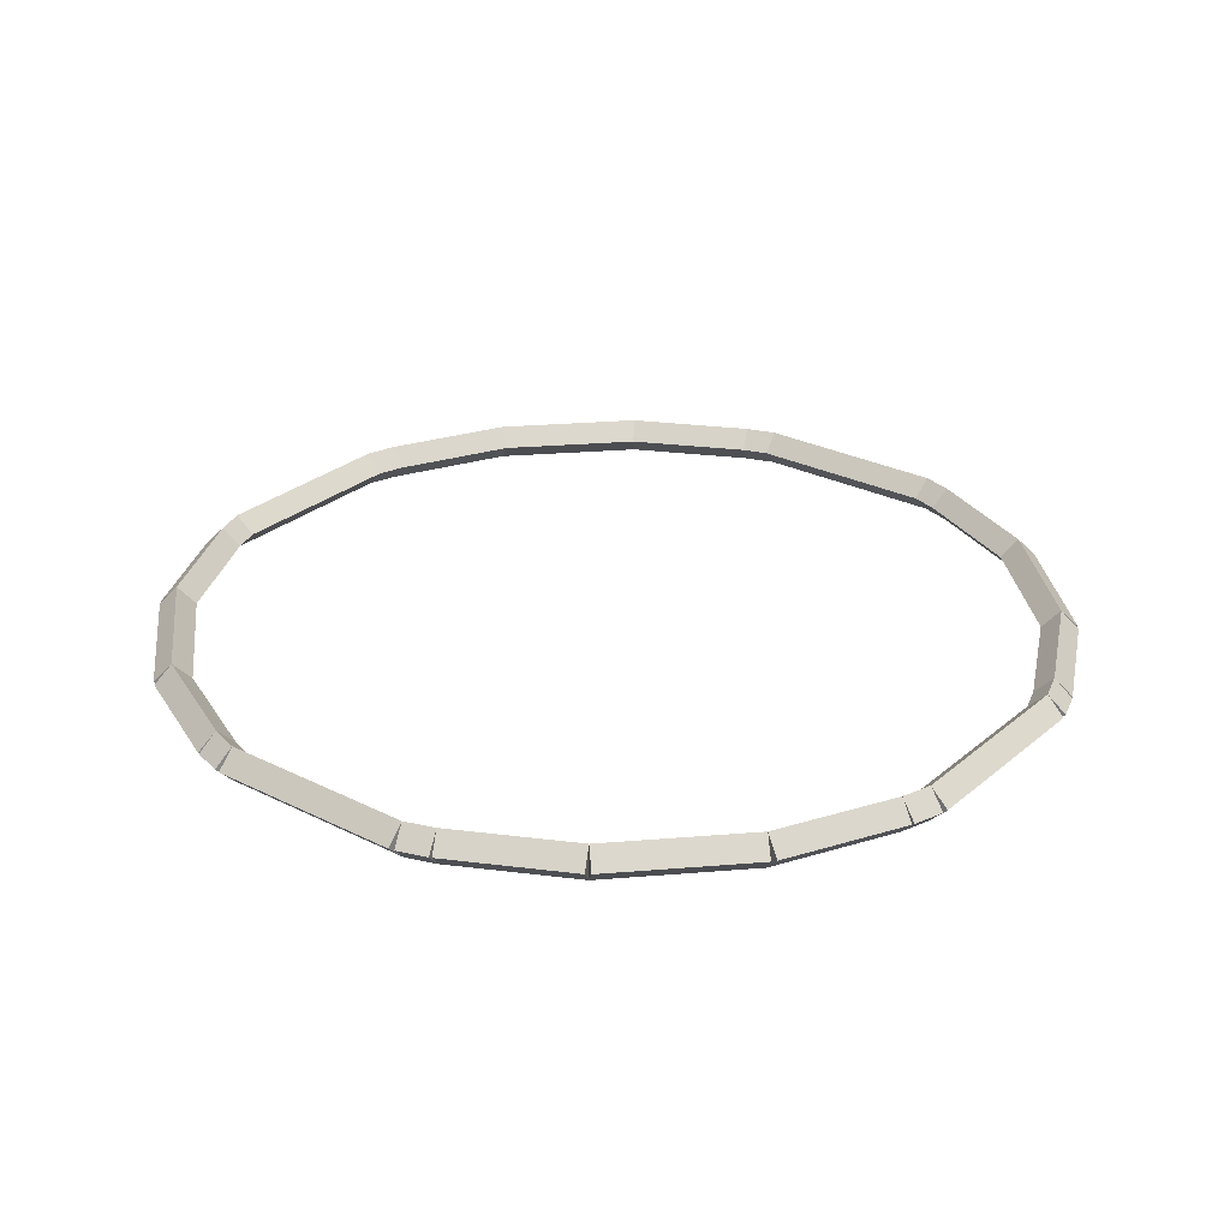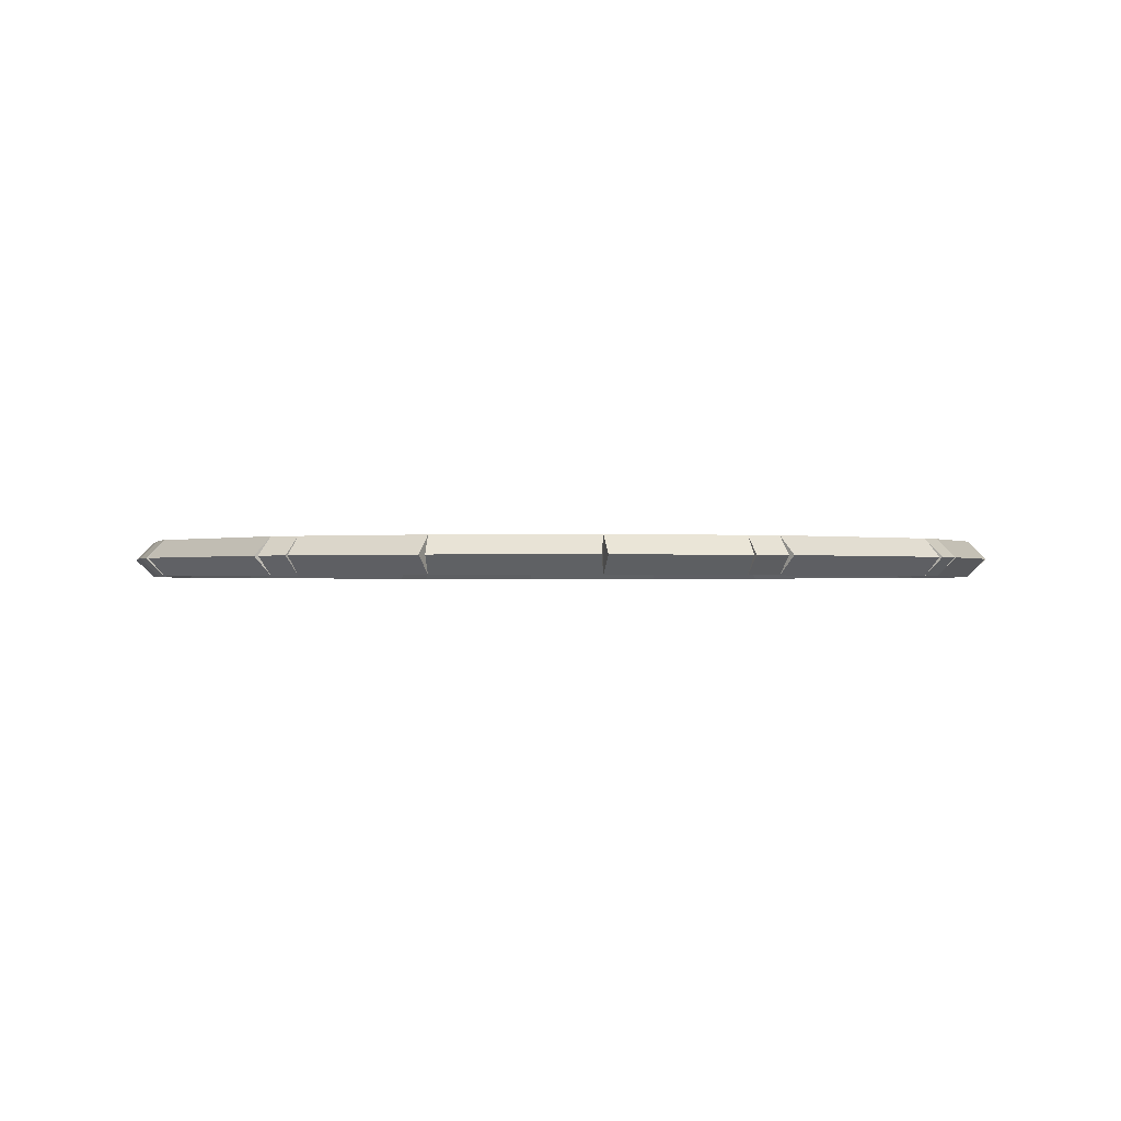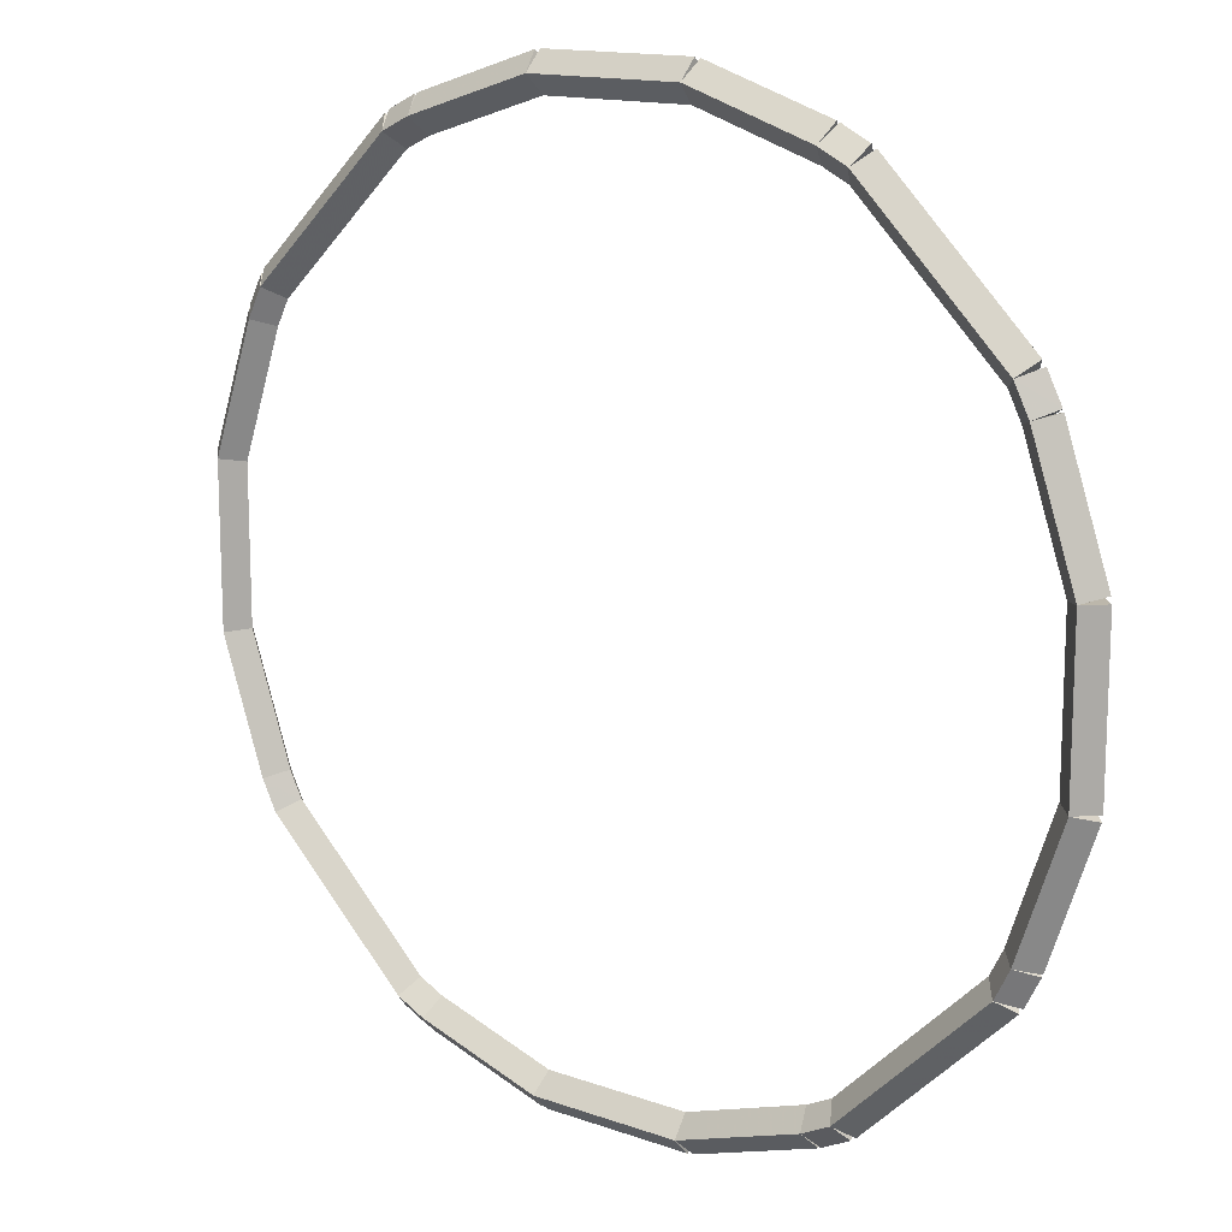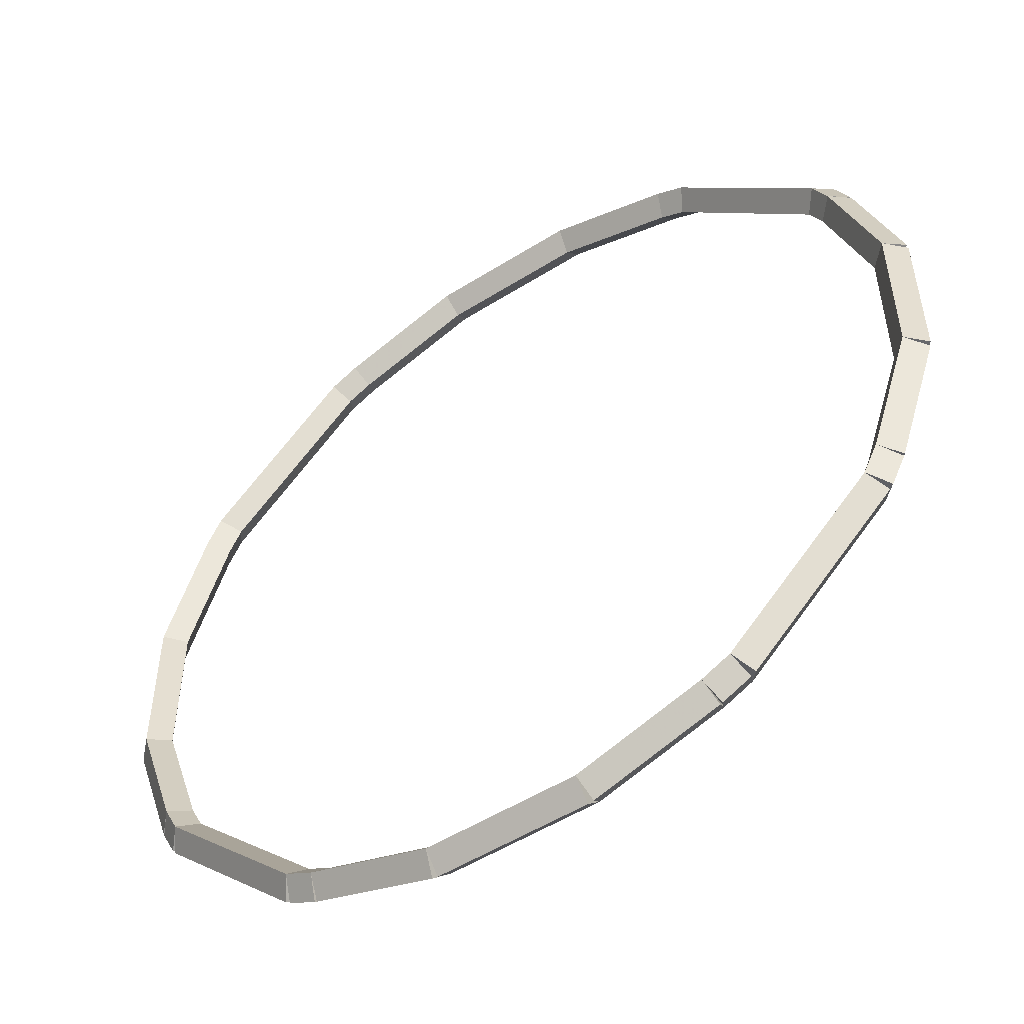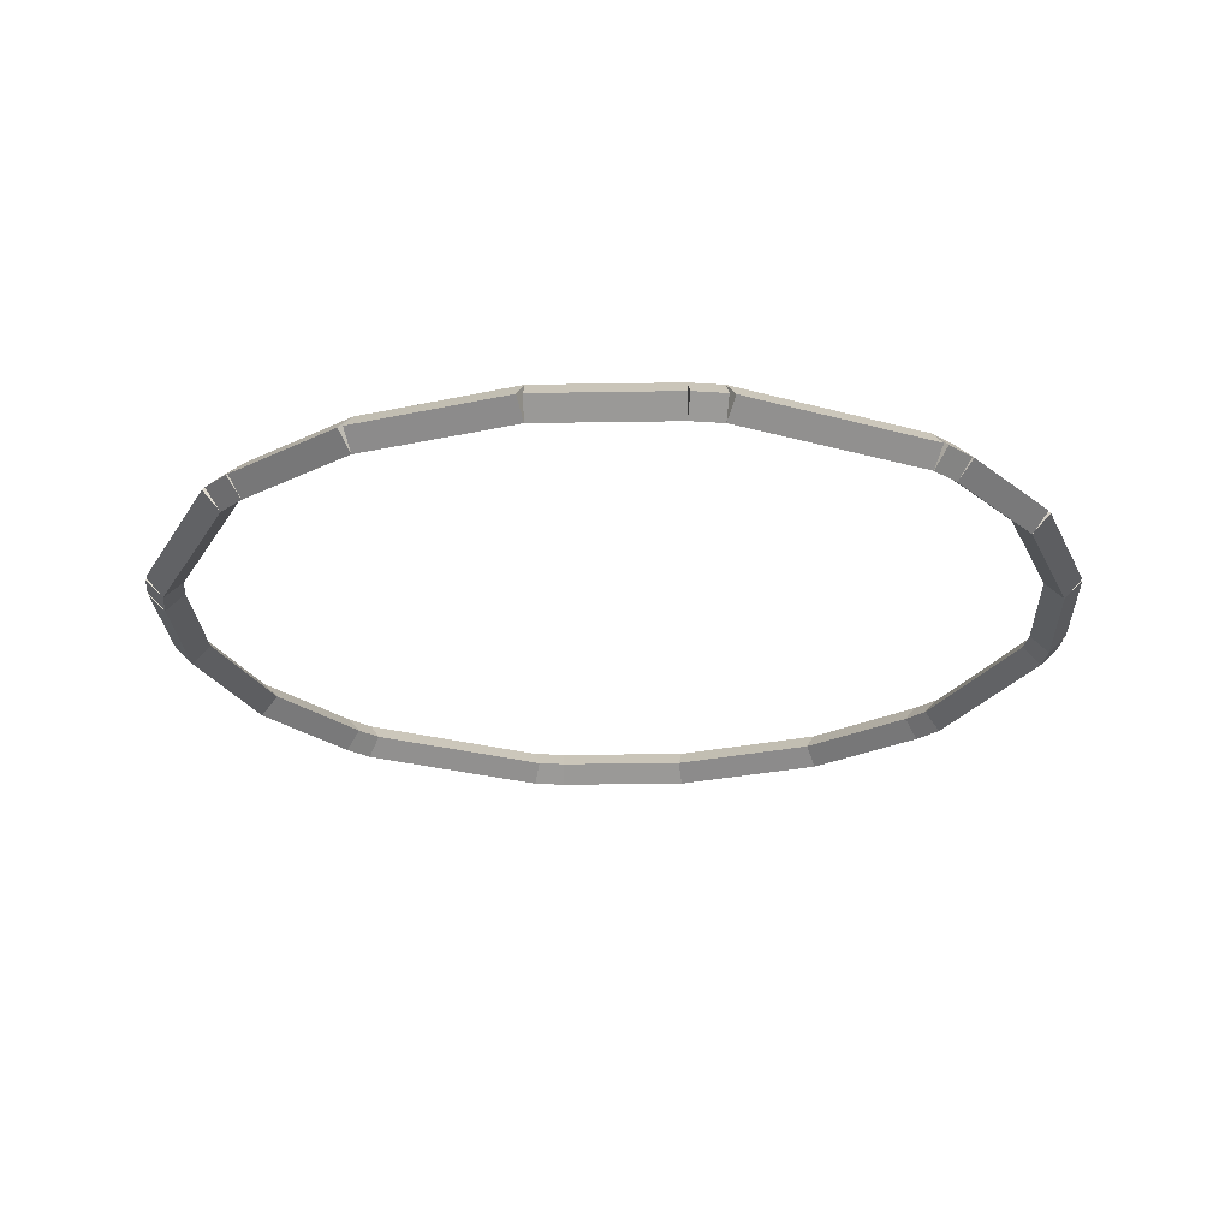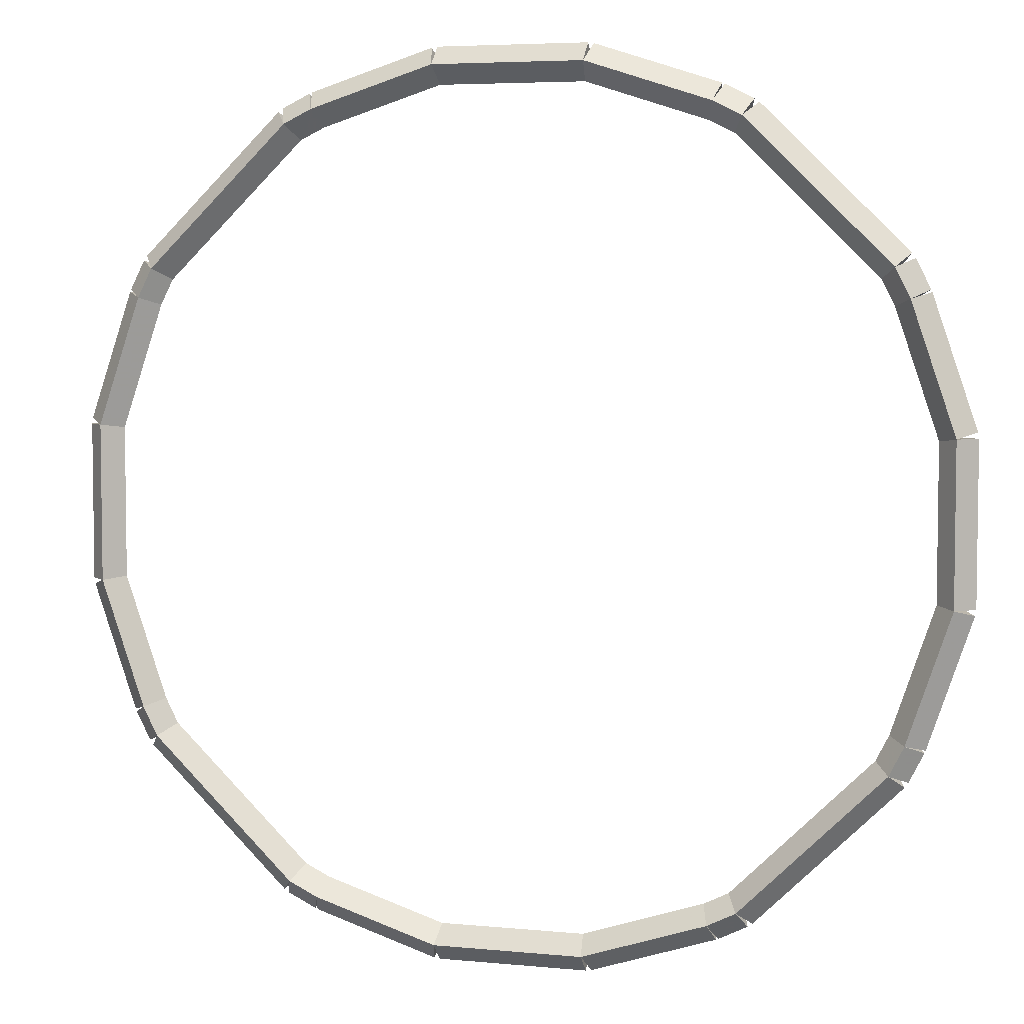
<metadata>
{"format":"obj","ext":"obj","renderer":"f3d","projection":"perspective","resolution":1024,"background":"white","views":[{"elev":28.2,"azim":-7.1,"up":"+Z"},{"elev":-0.7,"azim":-84.6,"up":"+Z"},{"elev":14.4,"azim":-142.2,"up":"+Y"},{"elev":-52.5,"azim":-145.9,"up":"+Y"},{"elev":-24.1,"azim":-69.6,"up":"+Z"},{"elev":5.1,"azim":17.0,"up":"+Y"}]}
</metadata>
<code>
g base_node_99_78_0
v -49.12 32.35 72.48
v -49.03 32.4 72.38
v -49.12 32.35 72.28
v -49.21 32.31 72.38
v -49.04 32.19 72.48
v -48.95 32.24 72.38
v -49.04 32.19 72.28
v -49.13 32.15 72.38
f 1 2 3 4
f 6 2 1 5
f 5 1 4 8
f 6 5 8 7
f 8 4 3 7
f 7 3 2 6
g base_node_99_78_0
v -49.36 33.06 72.48
v -49.26 33.09 72.38
v -49.36 33.06 72.28
v -49.45 33.02 72.38
v -49.12 32.35 72.48
v -49.02 32.38 72.38
v -49.12 32.35 72.28
v -49.21 32.32 72.38
f 9 10 11 12
f 14 10 9 13
f 13 9 12 16
f 14 13 16 15
f 16 12 11 15
f 15 11 10 14
g base_node_99_78_0
v -49.26 33.92 72.38
v -49.36 33.92 72.28
v -49.46 33.92 72.38
v -49.36 33.92 72.48
v -49.26 33.06 72.38
v -49.36 33.06 72.28
v -49.46 33.06 72.38
v -49.36 33.06 72.48
f 17 18 19 20
f 22 18 17 21
f 21 17 20 24
f 22 21 24 23
f 24 20 19 23
f 23 19 18 22
g base_node_99_78_0
v -49.12 34.62 72.48
v -49.02 34.59 72.38
v -49.12 34.62 72.28
v -49.21 34.66 72.38
v -49.36 33.92 72.48
v -49.26 33.89 72.38
v -49.36 33.92 72.28
v -49.45 33.95 72.38
f 25 26 27 28
f 30 26 25 29
f 29 25 28 32
f 30 29 32 31
f 32 28 27 31
f 31 27 26 30
g base_node_99_78_0
v -49.04 34.78 72.48
v -48.95 34.74 72.38
v -49.04 34.78 72.28
v -49.13 34.83 72.38
v -49.12 34.62 72.48
v -49.03 34.58 72.38
v -49.12 34.62 72.28
v -49.21 34.67 72.38
f 33 34 35 36
f 38 34 33 37
f 37 33 36 40
f 38 37 40 39
f 40 36 35 39
f 39 35 34 38
g base_node_99_78_0
v -48.25 35.55 72.48
v -48.18 35.48 72.38
v -48.25 35.55 72.28
v -48.32 35.62 72.38
v -49.04 34.78 72.48
v -48.97 34.71 72.38
v -49.04 34.78 72.28
v -49.11 34.85 72.38
f 41 42 43 44
f 46 42 41 45
f 45 41 44 48
f 46 45 48 47
f 48 44 43 47
f 47 43 42 46
g base_node_99_78_0
v -48.1 35.63 72.48
v -48.05 35.54 72.38
v -48.1 35.63 72.28
v -48.14 35.72 72.38
v -48.25 35.55 72.48
v -48.21 35.46 72.38
v -48.25 35.55 72.28
v -48.3 35.64 72.38
f 49 50 51 52
f 54 50 49 53
f 53 49 52 56
f 54 53 56 55
f 56 52 51 55
f 55 51 50 54
g base_node_99_78_0
v -47.42 35.85 72.48
v -47.39 35.75 72.38
v -47.42 35.85 72.28
v -47.45 35.94 72.38
v -48.1 35.63 72.48
v -48.07 35.53 72.38
v -48.1 35.63 72.28
v -48.13 35.72 72.38
f 57 58 59 60
f 62 58 57 61
f 61 57 60 64
f 62 61 64 63
f 64 60 59 63
f 63 59 58 62
g base_node_99_78_0
v -46.59 35.95 72.38
v -46.59 35.85 72.48
v -46.59 35.75 72.38
v -46.59 35.85 72.28
v -47.42 35.95 72.38
v -47.42 35.85 72.48
v -47.42 35.75 72.38
v -47.42 35.85 72.28
f 65 66 67 68
f 70 66 65 69
f 69 65 68 72
f 70 69 72 71
f 72 68 67 71
f 71 67 66 70
g base_node_99_78_0
v -45.91 35.63 72.48
v -45.94 35.53 72.38
v -45.91 35.63 72.28
v -45.88 35.72 72.38
v -46.59 35.85 72.48
v -46.62 35.75 72.38
v -46.59 35.85 72.28
v -46.56 35.94 72.38
f 73 74 75 76
f 78 74 73 77
f 77 73 76 80
f 78 77 80 79
f 80 76 75 79
f 79 75 74 78
g base_node_99_78_0
v -45.75 35.55 72.48
v -45.8 35.46 72.38
v -45.75 35.55 72.28
v -45.71 35.64 72.38
v -45.91 35.63 72.48
v -45.95 35.54 72.38
v -45.91 35.63 72.28
v -45.86 35.72 72.38
f 81 82 83 84
f 86 82 81 85
f 85 81 84 88
f 86 85 88 87
f 88 84 83 87
f 87 83 82 86
g base_node_99_78_0
v -44.97 34.78 72.48
v -45.04 34.71 72.38
v -44.97 34.78 72.28
v -44.9 34.85 72.38
v -45.75 35.55 72.48
v -45.82 35.48 72.38
v -45.75 35.55 72.28
v -45.68 35.62 72.38
f 89 90 91 92
f 94 90 89 93
f 93 89 92 96
f 94 93 96 95
f 96 92 91 95
f 95 91 90 94
g base_node_99_78_0
v -44.89 34.62 72.48
v -44.98 34.58 72.38
v -44.89 34.62 72.28
v -44.8 34.67 72.38
v -44.97 34.78 72.48
v -45.06 34.74 72.38
v -44.97 34.78 72.28
v -44.88 34.83 72.38
f 97 98 99 100
f 102 98 97 101
f 101 97 100 104
f 102 101 104 103
f 104 100 99 103
f 103 99 98 102
g base_node_99_78_0
v -44.65 33.92 72.48
v -44.74 33.89 72.38
v -44.65 33.92 72.28
v -44.55 33.95 72.38
v -44.89 34.62 72.48
v -44.98 34.59 72.38
v -44.89 34.62 72.28
v -44.79 34.66 72.38
f 105 106 107 108
f 110 106 105 109
f 109 105 108 112
f 110 109 112 111
f 112 108 107 111
f 111 107 106 110
g base_node_99_78_0
v -44.55 33.06 72.38
v -44.65 33.06 72.48
v -44.75 33.06 72.38
v -44.65 33.06 72.28
v -44.55 33.92 72.38
v -44.65 33.92 72.48
v -44.75 33.92 72.38
v -44.65 33.92 72.28
f 113 114 115 116
f 118 114 113 117
f 117 113 116 120
f 118 117 120 119
f 120 116 115 119
f 119 115 114 118
g base_node_99_78_0
v -44.89 32.35 72.48
v -44.98 32.38 72.38
v -44.89 32.35 72.28
v -44.79 32.32 72.38
v -44.65 33.06 72.48
v -44.74 33.09 72.38
v -44.65 33.06 72.28
v -44.55 33.02 72.38
f 121 122 123 124
f 126 122 121 125
f 125 121 124 128
f 126 125 128 127
f 128 124 123 127
f 127 123 122 126
g base_node_99_78_0
v -44.97 32.19 72.48
v -45.06 32.24 72.38
v -44.97 32.19 72.28
v -44.88 32.15 72.38
v -44.89 32.35 72.48
v -44.98 32.4 72.38
v -44.89 32.35 72.28
v -44.8 32.31 72.38
f 129 130 131 132
f 134 130 129 133
f 133 129 132 136
f 134 133 136 135
f 136 132 131 135
f 135 131 130 134
g base_node_99_78_0
v -45.75 31.42 72.48
v -45.82 31.5 72.38
v -45.75 31.42 72.28
v -45.68 31.35 72.38
v -44.97 32.19 72.48
v -45.04 32.27 72.38
v -44.97 32.19 72.28
v -44.9 32.12 72.38
f 137 138 139 140
f 142 138 137 141
f 141 137 140 144
f 142 141 144 143
f 144 140 139 143
f 143 139 138 142
g base_node_99_78_0
v -45.91 31.35 72.48
v -45.95 31.44 72.38
v -45.91 31.35 72.28
v -45.86 31.26 72.38
v -45.75 31.42 72.48
v -45.8 31.51 72.38
v -45.75 31.42 72.28
v -45.71 31.33 72.38
f 145 146 147 148
f 150 146 145 149
f 149 145 148 152
f 150 149 152 151
f 152 148 147 151
f 151 147 146 150
g base_node_99_78_0
v -46.59 31.13 72.48
v -46.62 31.22 72.38
v -46.59 31.13 72.28
v -46.56 31.03 72.38
v -45.91 31.35 72.48
v -45.94 31.44 72.38
v -45.91 31.35 72.28
v -45.88 31.25 72.38
f 153 154 155 156
f 158 154 153 157
f 157 153 156 160
f 158 157 160 159
f 160 156 155 159
f 159 155 154 158
g base_node_99_78_0
v -47.42 31.23 72.38
v -47.42 31.13 72.28
v -47.42 31.03 72.38
v -47.42 31.13 72.48
v -46.59 31.23 72.38
v -46.59 31.13 72.28
v -46.59 31.03 72.38
v -46.59 31.13 72.48
f 161 162 163 164
f 166 162 161 165
f 165 161 164 168
f 166 165 168 167
f 168 164 163 167
f 167 163 162 166
g base_node_99_78_0
v -48.1 31.35 72.48
v -48.07 31.44 72.38
v -48.1 31.35 72.28
v -48.13 31.25 72.38
v -47.42 31.13 72.48
v -47.39 31.22 72.38
v -47.42 31.13 72.28
v -47.45 31.03 72.38
f 169 170 171 172
f 174 170 169 173
f 173 169 172 176
f 174 173 176 175
f 176 172 171 175
f 175 171 170 174
g base_node_99_78_0
v -48.25 31.42 72.48
v -48.21 31.51 72.38
v -48.25 31.42 72.28
v -48.3 31.33 72.38
v -48.1 31.35 72.48
v -48.05 31.44 72.38
v -48.1 31.35 72.28
v -48.14 31.26 72.38
f 177 178 179 180
f 182 178 177 181
f 181 177 180 184
f 182 181 184 183
f 184 180 179 183
f 183 179 178 182
g base_node_99_78_0
v -49.04 32.19 72.48
v -48.97 32.27 72.38
v -49.04 32.19 72.28
v -49.11 32.12 72.38
v -48.25 31.42 72.48
v -48.18 31.5 72.38
v -48.25 31.42 72.28
v -48.32 31.35 72.38
f 185 186 187 188
f 190 186 185 189
f 189 185 188 192
f 190 189 192 191
f 192 188 187 191
f 191 187 186 190

</code>
